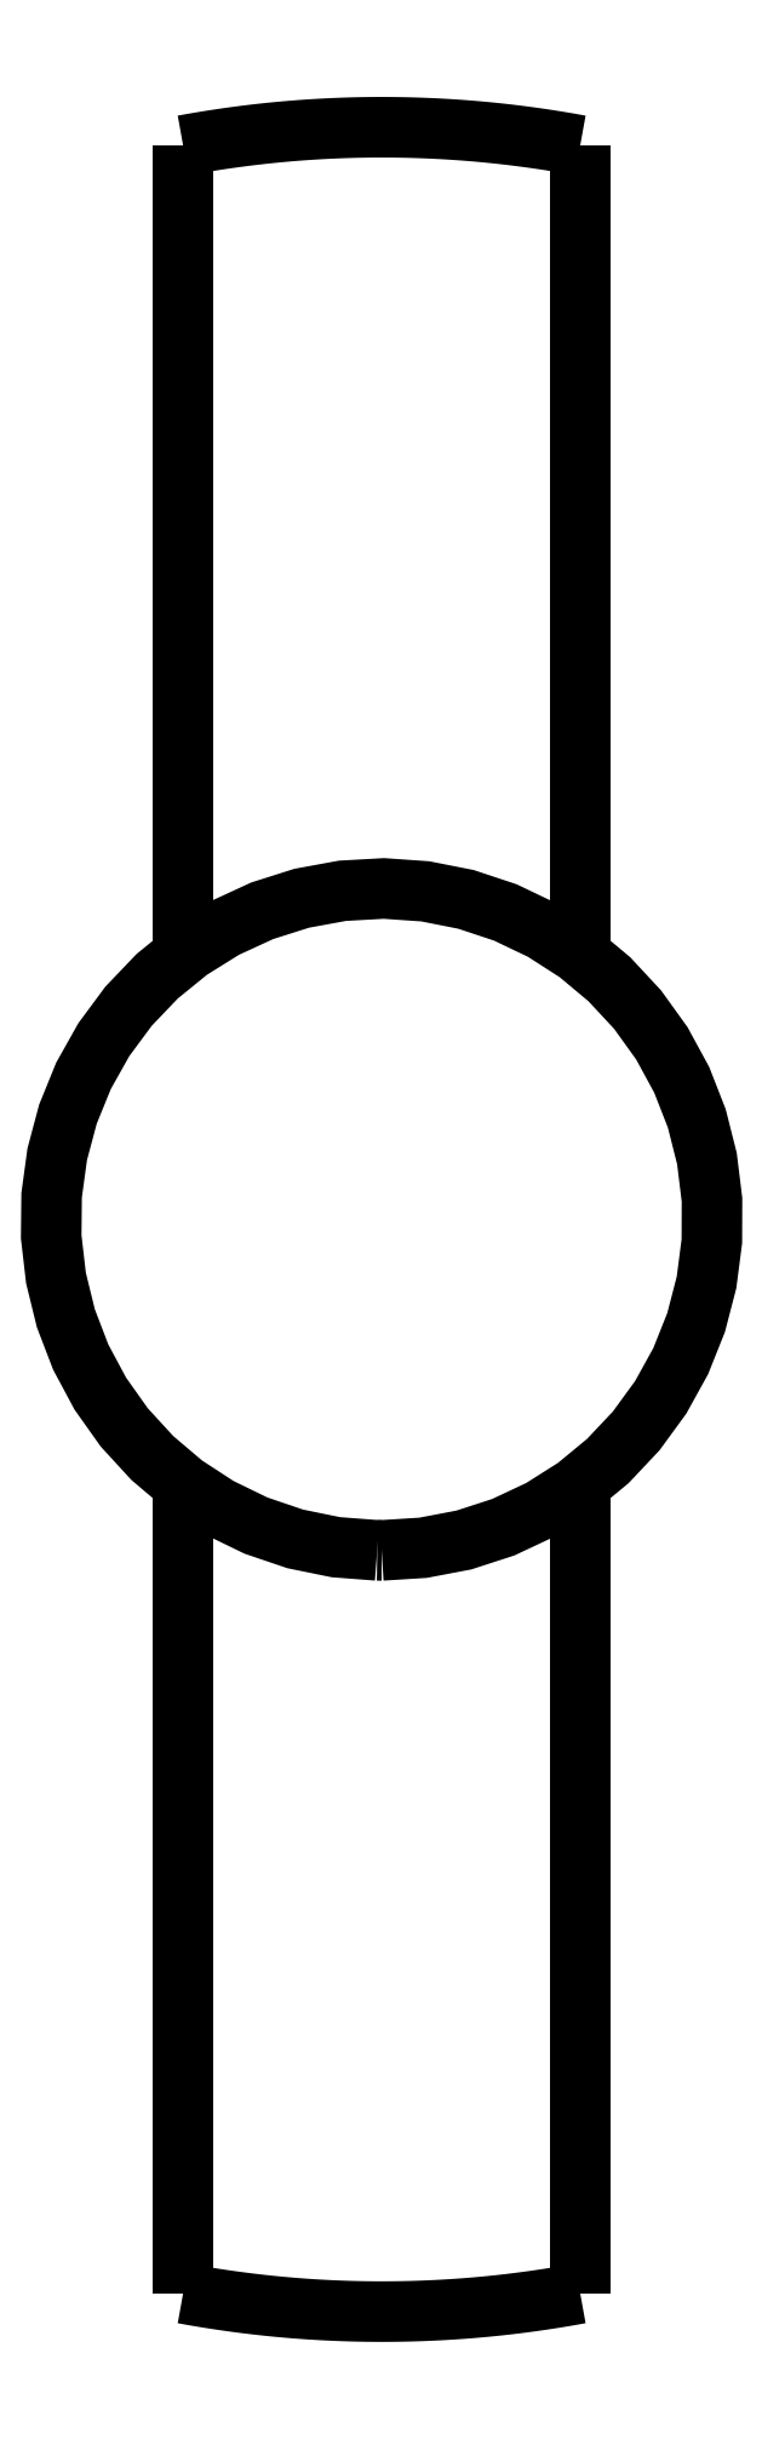
<metadata>
{"format":"dxf","ext":"dxf","renderer":"ezdxf+matplotlib","layout":"modelspace","background":"white","min_lineweight":24,"dpi":150}
</metadata>
<code>
0
SECTION
2
ENTITIES
0
LWPOLYLINE
8
0
90
51
70
0
10
-3
20
16.22
10
-3
20
15.98
10
-3
20
15.74
10
-3
20
15.49
10
-3
20
15.25
10
-3
20
15
10
-3
20
14.76
10
-3
20
14.51
10
-3
20
14.27
10
-3
20
14.02
10
-3
20
13.78
10
-3
20
13.54
10
-3
20
13.29
10
-3
20
13.05
10
-3
20
12.8
10
-3
20
12.56
10
-3
20
12.31
10
-3
20
12.07
10
-3
20
11.82
10
-3
20
11.58
10
-3
20
11.33
10
-3
20
11.09
10
-3
20
10.85
10
-3
20
10.6
10
-3
20
10.36
10
-3
20
10.11
10
-3
20
9.868
10
-3
20
9.623
10
-3
20
9.379
10
-3
20
9.134
10
-3
20
8.89
10
-3
20
8.645
10
-3
20
8.401
10
-3
20
8.156
10
-3
20
7.912
10
-3
20
7.667
10
-3
20
7.423
10
-3
20
7.178
10
-3
20
6.934
10
-3
20
6.689
10
-3
20
6.445
10
-3
20
6.2
10
-3
20
5.956
10
-3
20
5.711
10
-3
20
5.467
10
-3
20
5.222
10
-3
20
4.978
10
-3
20
4.733
10
-3
20
4.489
10
-3
20
4.244
10
-3
20
4
0
LWPOLYLINE
8
0
90
51
70
0
10
-3
20
-4
10
-3
20
-4.244
10
-3
20
-4.489
10
-3
20
-4.733
10
-3
20
-4.978
10
-3
20
-5.222
10
-3
20
-5.467
10
-3
20
-5.711
10
-3
20
-5.956
10
-3
20
-6.2
10
-3
20
-6.445
10
-3
20
-6.689
10
-3
20
-6.934
10
-3
20
-7.178
10
-3
20
-7.423
10
-3
20
-7.667
10
-3
20
-7.912
10
-3
20
-8.156
10
-3
20
-8.401
10
-3
20
-8.645
10
-3
20
-8.89
10
-3
20
-9.134
10
-3
20
-9.379
10
-3
20
-9.623
10
-3
20
-9.868
10
-3
20
-10.11
10
-3
20
-10.36
10
-3
20
-10.6
10
-3
20
-10.85
10
-3
20
-11.09
10
-3
20
-11.33
10
-3
20
-11.58
10
-3
20
-11.82
10
-3
20
-12.07
10
-3
20
-12.31
10
-3
20
-12.56
10
-3
20
-12.8
10
-3
20
-13.05
10
-3
20
-13.29
10
-3
20
-13.54
10
-3
20
-13.78
10
-3
20
-14.02
10
-3
20
-14.27
10
-3
20
-14.51
10
-3
20
-14.76
10
-3
20
-15
10
-3
20
-15.25
10
-3
20
-15.49
10
-3
20
-15.74
10
-3
20
-15.98
10
-3
20
-16.22
0
LWPOLYLINE
8
0
90
51
70
0
10
3
20
4
10
3
20
4.244
10
3
20
4.489
10
3
20
4.733
10
3
20
4.978
10
3
20
5.222
10
3
20
5.467
10
3
20
5.711
10
3
20
5.956
10
3
20
6.2
10
3
20
6.445
10
3
20
6.689
10
3
20
6.934
10
3
20
7.178
10
3
20
7.423
10
3
20
7.667
10
3
20
7.912
10
3
20
8.156
10
3
20
8.401
10
3
20
8.645
10
3
20
8.89
10
3
20
9.134
10
3
20
9.379
10
3
20
9.623
10
3
20
9.868
10
3
20
10.11
10
3
20
10.36
10
3
20
10.6
10
3
20
10.85
10
3
20
11.09
10
3
20
11.33
10
3
20
11.58
10
3
20
11.82
10
3
20
12.07
10
3
20
12.31
10
3
20
12.56
10
3
20
12.8
10
3
20
13.05
10
3
20
13.29
10
3
20
13.54
10
3
20
13.78
10
3
20
14.02
10
3
20
14.27
10
3
20
14.51
10
3
20
14.76
10
3
20
15
10
3
20
15.25
10
3
20
15.49
10
3
20
15.74
10
3
20
15.98
10
3
20
16.22
0
LWPOLYLINE
8
0
90
51
70
0
10
3
20
-16.22
10
3
20
-15.98
10
3
20
-15.74
10
3
20
-15.49
10
3
20
-15.25
10
3
20
-15
10
3
20
-14.76
10
3
20
-14.51
10
3
20
-14.27
10
3
20
-14.02
10
3
20
-13.78
10
3
20
-13.54
10
3
20
-13.29
10
3
20
-13.05
10
3
20
-12.8
10
3
20
-12.56
10
3
20
-12.31
10
3
20
-12.07
10
3
20
-11.82
10
3
20
-11.58
10
3
20
-11.33
10
3
20
-11.09
10
3
20
-10.85
10
3
20
-10.6
10
3
20
-10.36
10
3
20
-10.11
10
3
20
-9.868
10
3
20
-9.623
10
3
20
-9.379
10
3
20
-9.134
10
3
20
-8.89
10
3
20
-8.645
10
3
20
-8.401
10
3
20
-8.156
10
3
20
-7.912
10
3
20
-7.667
10
3
20
-7.423
10
3
20
-7.178
10
3
20
-6.934
10
3
20
-6.689
10
3
20
-6.445
10
3
20
-6.2
10
3
20
-5.956
10
3
20
-5.711
10
3
20
-5.467
10
3
20
-5.222
10
3
20
-4.978
10
3
20
-4.733
10
3
20
-4.489
10
3
20
-4.244
10
3
20
-4
0
LWPOLYLINE
8
0
90
51
70
0
10
3
20
16.22
10
2.881
20
16.25
10
2.762
20
16.27
10
2.643
20
16.29
10
2.524
20
16.31
10
2.405
20
16.32
10
2.285
20
16.34
10
2.166
20
16.36
10
2.046
20
16.37
10
1.926
20
16.39
10
1.806
20
16.4
10
1.686
20
16.41
10
1.566
20
16.43
10
1.446
20
16.44
10
1.326
20
16.45
10
1.206
20
16.46
10
1.085
20
16.46
10
0.9648
20
16.47
10
0.8443
20
16.48
10
0.7238
20
16.48
10
0.6032
20
16.49
10
0.4826
20
16.49
10
0.362
20
16.5
10
0.2413
20
16.5
10
0.1207
20
16.5
10
3.81e-13
20
16.5
10
-0.1207
20
16.5
10
-0.2413
20
16.5
10
-0.362
20
16.5
10
-0.4826
20
16.49
10
-0.6032
20
16.49
10
-0.7238
20
16.48
10
-0.8443
20
16.48
10
-0.9648
20
16.47
10
-1.085
20
16.46
10
-1.206
20
16.46
10
-1.326
20
16.45
10
-1.446
20
16.44
10
-1.566
20
16.43
10
-1.686
20
16.41
10
-1.806
20
16.4
10
-1.926
20
16.39
10
-2.046
20
16.37
10
-2.166
20
16.36
10
-2.285
20
16.34
10
-2.405
20
16.32
10
-2.524
20
16.31
10
-2.643
20
16.29
10
-2.762
20
16.27
10
-2.881
20
16.25
10
-3
20
16.22
0
LWPOLYLINE
8
0
90
51
70
0
10
-3
20
-16.22
10
-2.881
20
-16.25
10
-2.762
20
-16.27
10
-2.643
20
-16.29
10
-2.524
20
-16.31
10
-2.405
20
-16.32
10
-2.285
20
-16.34
10
-2.166
20
-16.36
10
-2.046
20
-16.37
10
-1.926
20
-16.39
10
-1.806
20
-16.4
10
-1.686
20
-16.41
10
-1.566
20
-16.43
10
-1.446
20
-16.44
10
-1.326
20
-16.45
10
-1.206
20
-16.46
10
-1.085
20
-16.46
10
-0.9648
20
-16.47
10
-0.8443
20
-16.48
10
-0.7238
20
-16.48
10
-0.6032
20
-16.49
10
-0.4826
20
-16.49
10
-0.362
20
-16.5
10
-0.2413
20
-16.5
10
-0.1207
20
-16.5
10
-3.81e-13
20
-16.5
10
0.1207
20
-16.5
10
0.2413
20
-16.5
10
0.362
20
-16.5
10
0.4826
20
-16.49
10
0.6032
20
-16.49
10
0.7238
20
-16.48
10
0.8443
20
-16.48
10
0.9648
20
-16.47
10
1.085
20
-16.46
10
1.206
20
-16.46
10
1.326
20
-16.45
10
1.446
20
-16.44
10
1.566
20
-16.43
10
1.686
20
-16.41
10
1.806
20
-16.4
10
1.926
20
-16.39
10
2.046
20
-16.37
10
2.166
20
-16.36
10
2.285
20
-16.34
10
2.405
20
-16.32
10
2.524
20
-16.31
10
2.643
20
-16.29
10
2.762
20
-16.27
10
2.881
20
-16.25
10
3
20
-16.22
0
LWPOLYLINE
8
0
90
51
70
0
10
-0.06689
20
-5
10
-0.06555
20
-5
10
-0.06421
20
-5
10
-0.06287
20
-5
10
-0.06154
20
-5
10
-0.0602
20
-5
10
-0.05886
20
-5
10
-0.05752
20
-5
10
-0.05619
20
-5
10
-0.05485
20
-5
10
-0.05351
20
-5
10
-0.05217
20
-5
10
-0.05084
20
-5
10
-0.0495
20
-5
10
-0.04816
20
-5
10
-0.04682
20
-5
10
-0.04548
20
-5
10
-0.04415
20
-5
10
-0.04281
20
-5
10
-0.04147
20
-5
10
-0.04013
20
-5
10
-0.0388
20
-5
10
-0.03746
20
-5
10
-0.03612
20
-5
10
-0.03478
20
-5
10
-0.03344
20
-5
10
-0.03211
20
-5
10
-0.03077
20
-5
10
-0.02943
20
-5
10
-0.02809
20
-5
10
-0.02676
20
-5
10
-0.02542
20
-5
10
-0.02408
20
-5
10
-0.02274
20
-5
10
-0.0214
20
-5
10
-0.02007
20
-5
10
-0.01873
20
-5
10
-0.01739
20
-5
10
-0.01605
20
-5
10
-0.01472
20
-5
10
-0.01338
20
-5
10
-0.01204
20
-5
10
-0.0107
20
-5
10
-0.009365
20
-5
10
-0.008027
20
-5
10
-0.006689
20
-5
10
-0.005351
20
-5
10
-0.004013
20
-5
10
-0.002676
20
-5
10
-0.001338
20
-5
10
-6.123e-16
20
-5
0
LWPOLYLINE
8
0
90
51
70
0
10
-6.123e-16
20
-5
10
0.6253
20
-4.961
10
1.241
20
-4.844
10
1.837
20
-4.65
10
2.404
20
-4.384
10
2.934
20
-4.049
10
3.417
20
-3.65
10
3.847
20
-3.194
10
4.216
20
-2.688
10
4.519
20
-2.14
10
4.751
20
-1.558
10
4.909
20
-0.9514
10
4.989
20
-0.33
10
4.991
20
0.2966
10
4.915
20
0.9185
10
4.761
20
1.526
10
4.533
20
2.11
10
4.234
20
2.66
10
3.868
20
3.169
10
3.441
20
3.627
10
2.961
20
4.029
10
2.433
20
4.368
10
1.868
20
4.638
10
1.273
20
4.835
10
0.6585
20
4.956
10
0.03344
20
5
10
-0.5921
20
4.965
10
-1.208
20
4.852
10
-1.806
20
4.663
10
-2.375
20
4.4
10
-2.906
20
4.069
10
-3.392
20
3.673
10
-3.825
20
3.22
10
-4.198
20
2.716
10
-4.505
20
2.17
10
-4.741
20
1.59
10
-4.902
20
0.9842
10
-4.987
20
0.3633
10
-4.993
20
-0.2632
10
-4.921
20
-0.8856
10
-4.772
20
-1.494
10
-4.547
20
-2.079
10
-4.251
20
-2.632
10
-3.889
20
-3.143
10
-3.465
20
-3.604
10
-2.987
20
-4.009
10
-2.463
20
-4.352
10
-1.899
20
-4.625
10
-1.306
20
-4.827
10
-0.6916
20
-4.952
10
-0.06689
20
-5
0
ENDSEC
0
EOF

</code>
